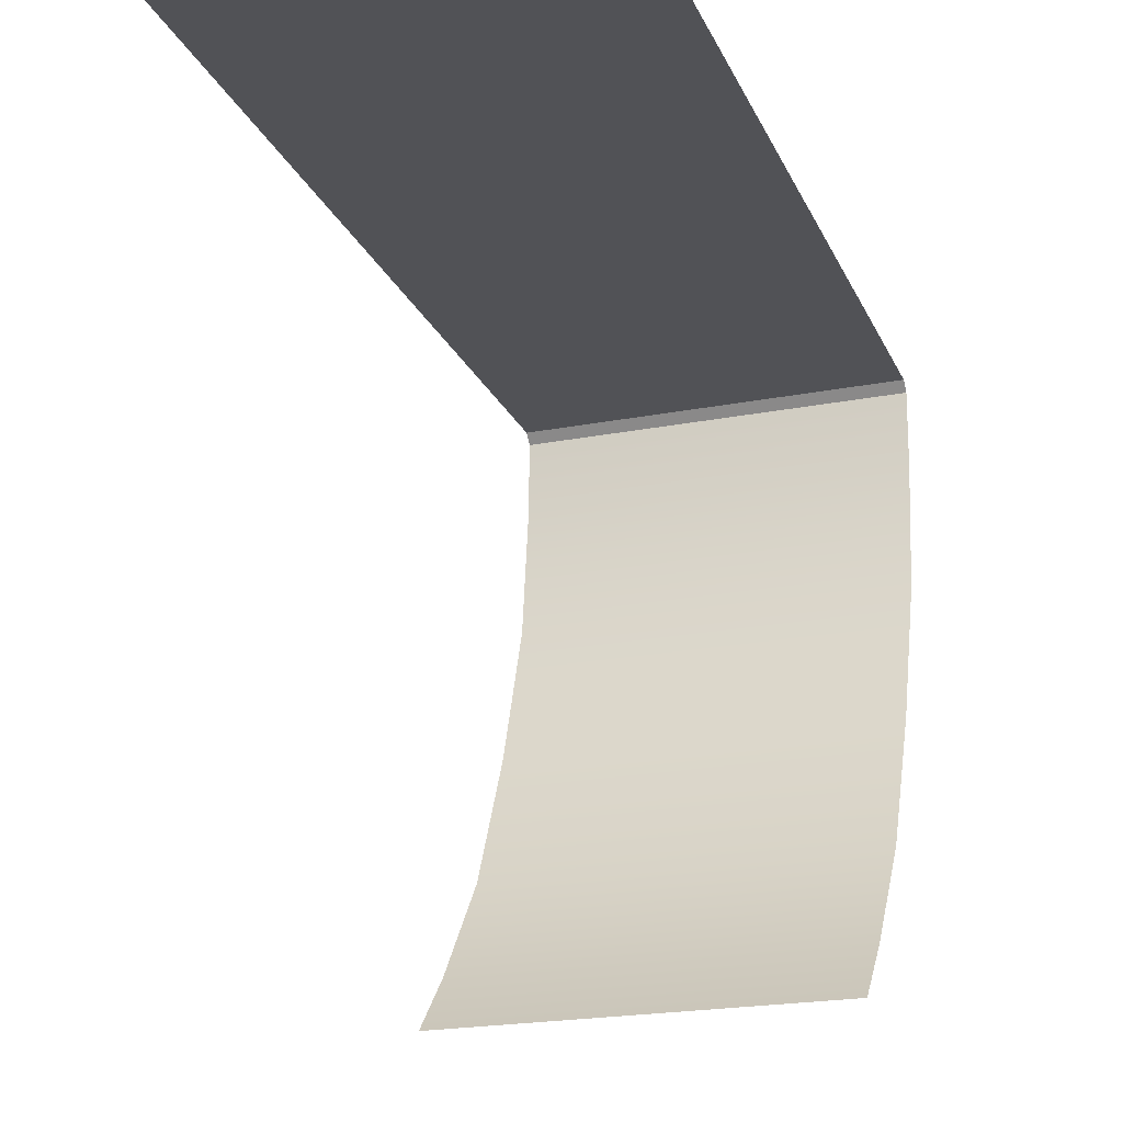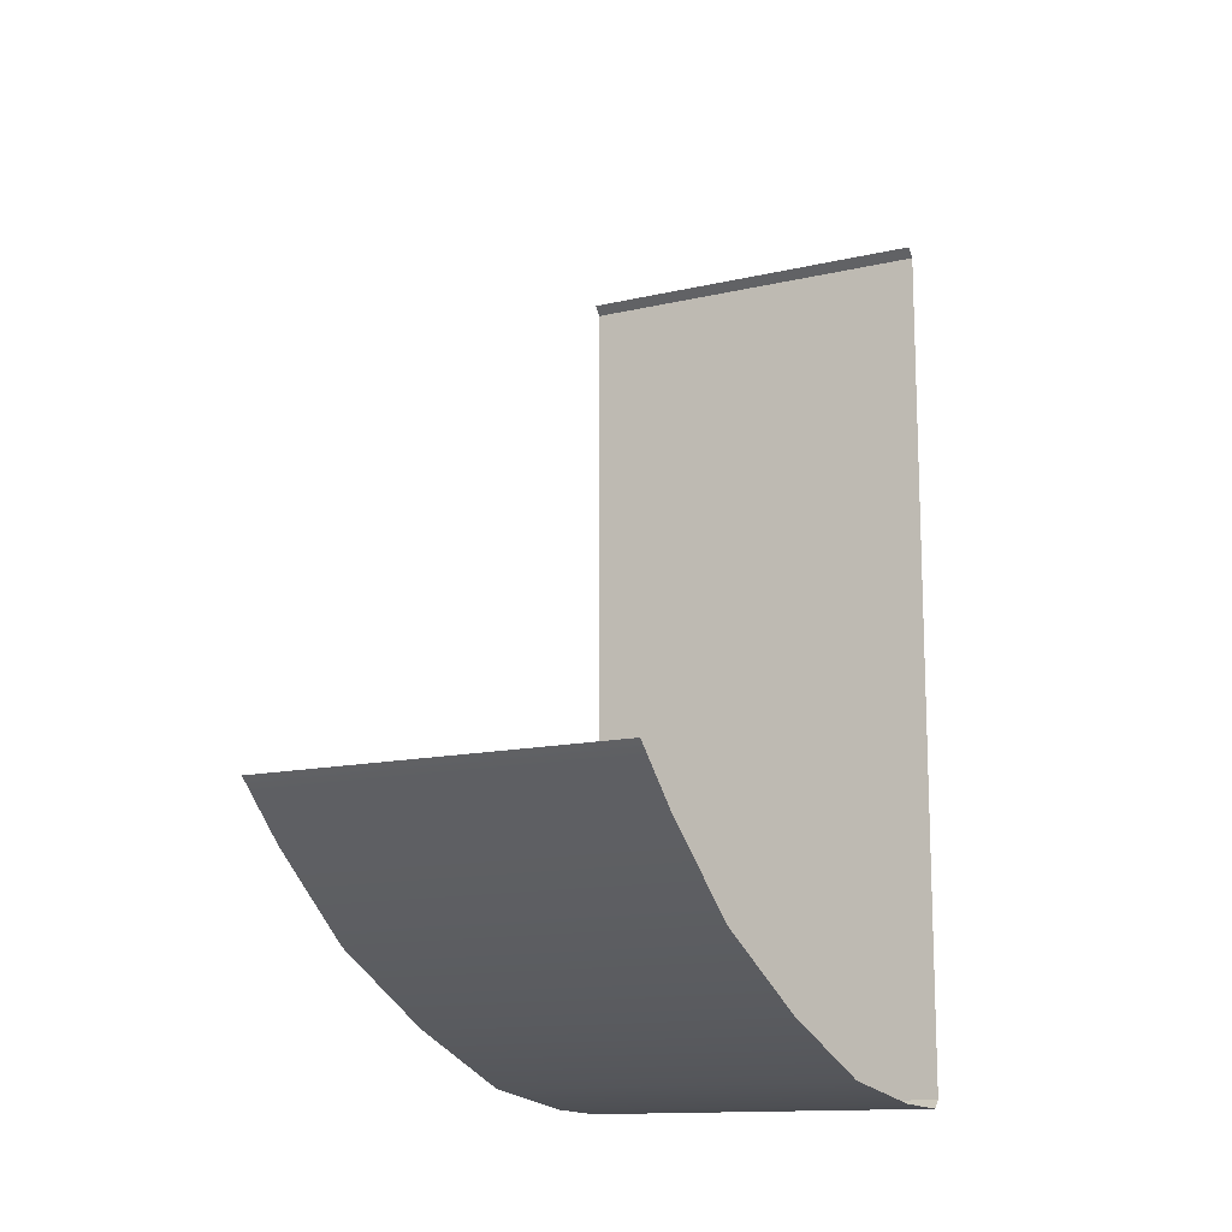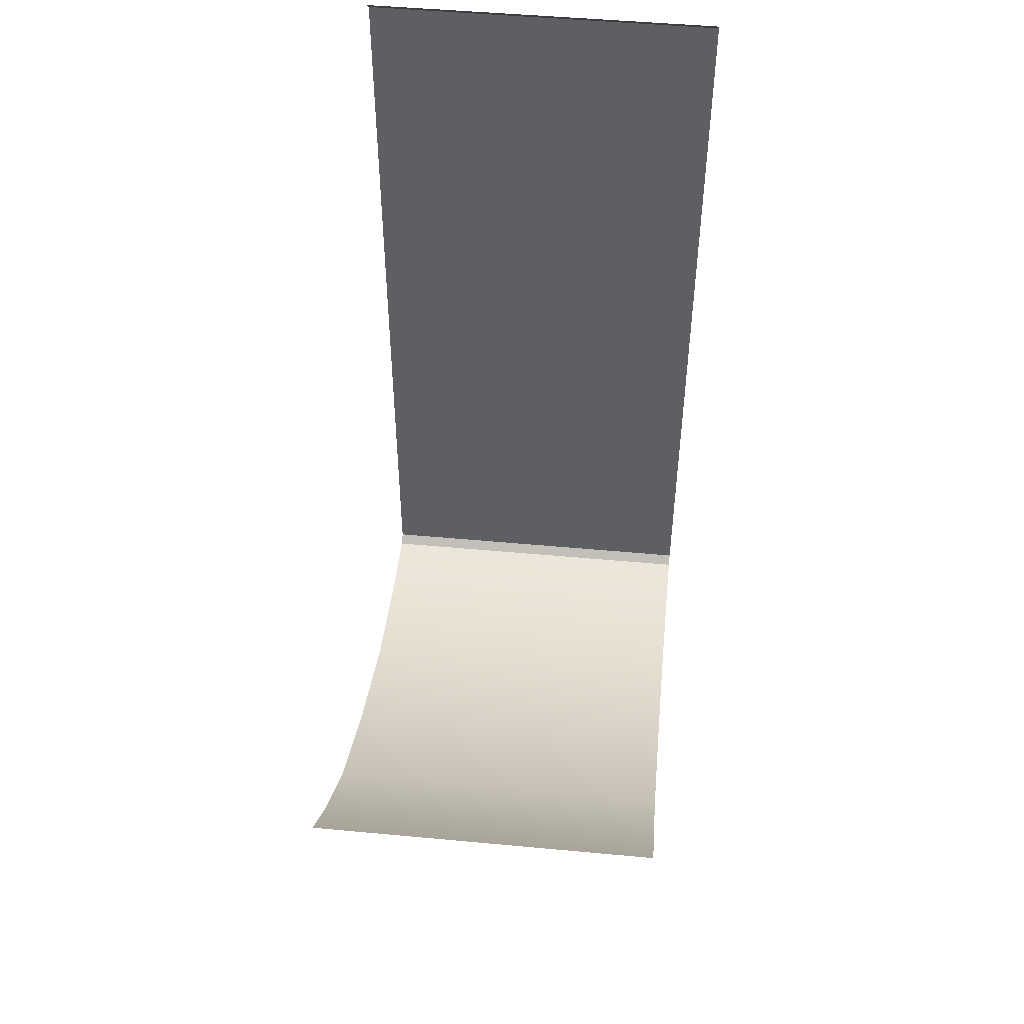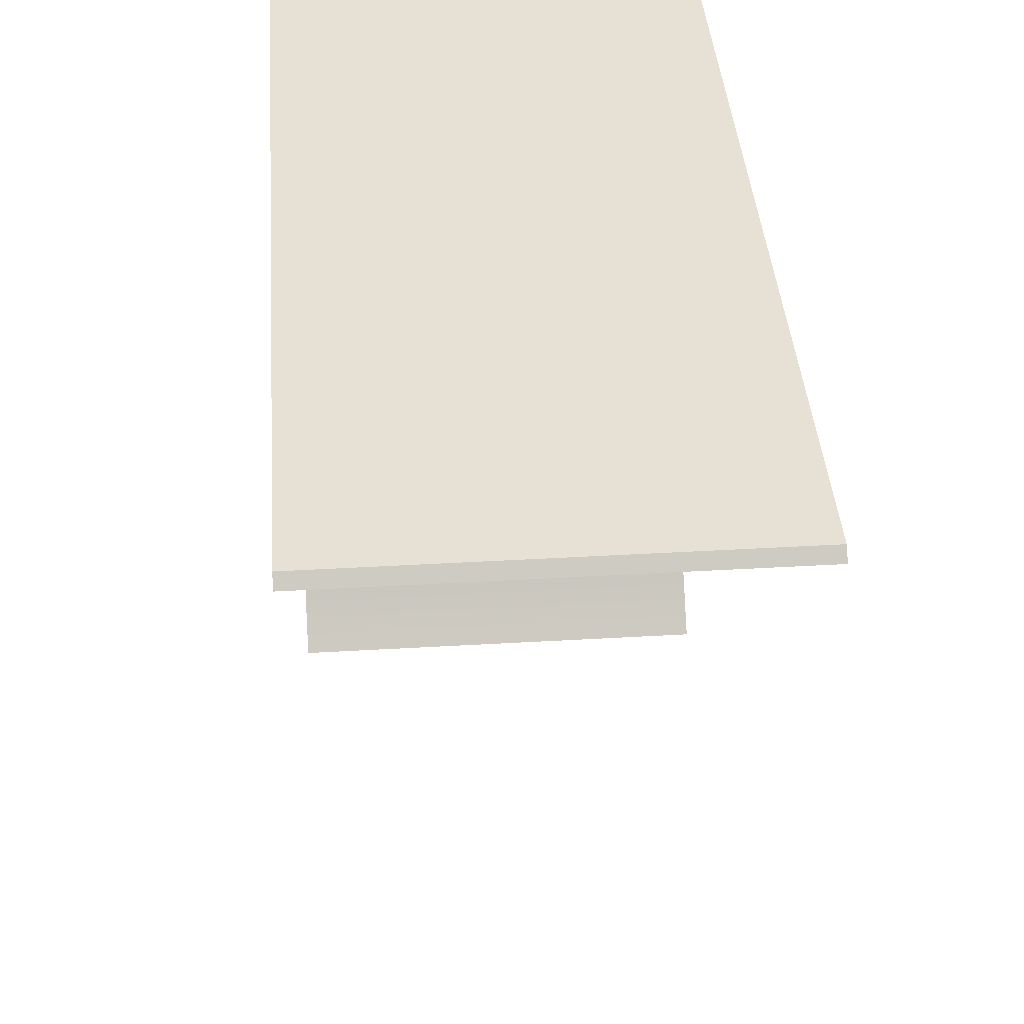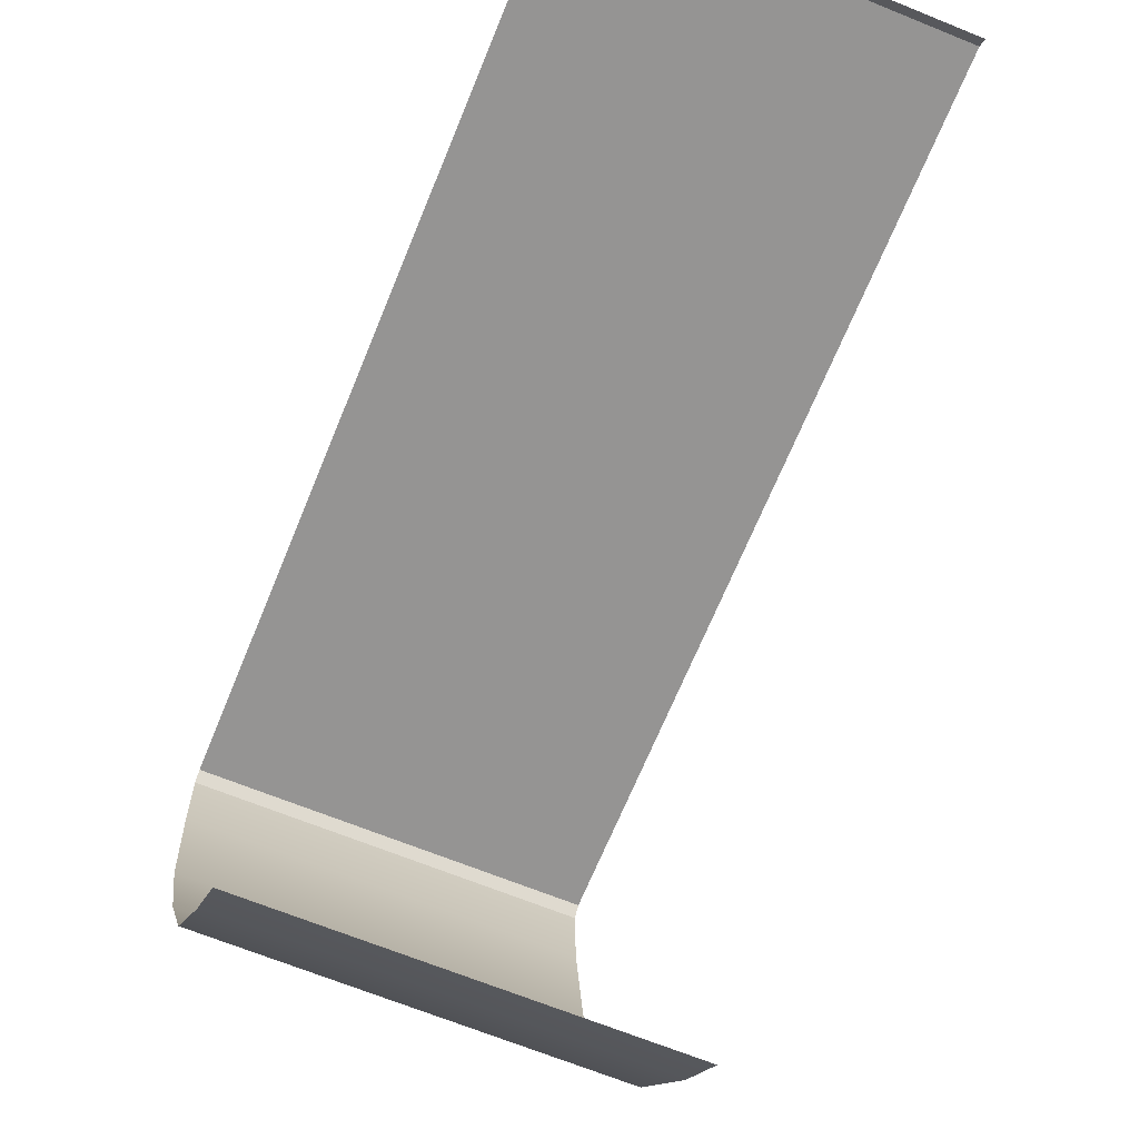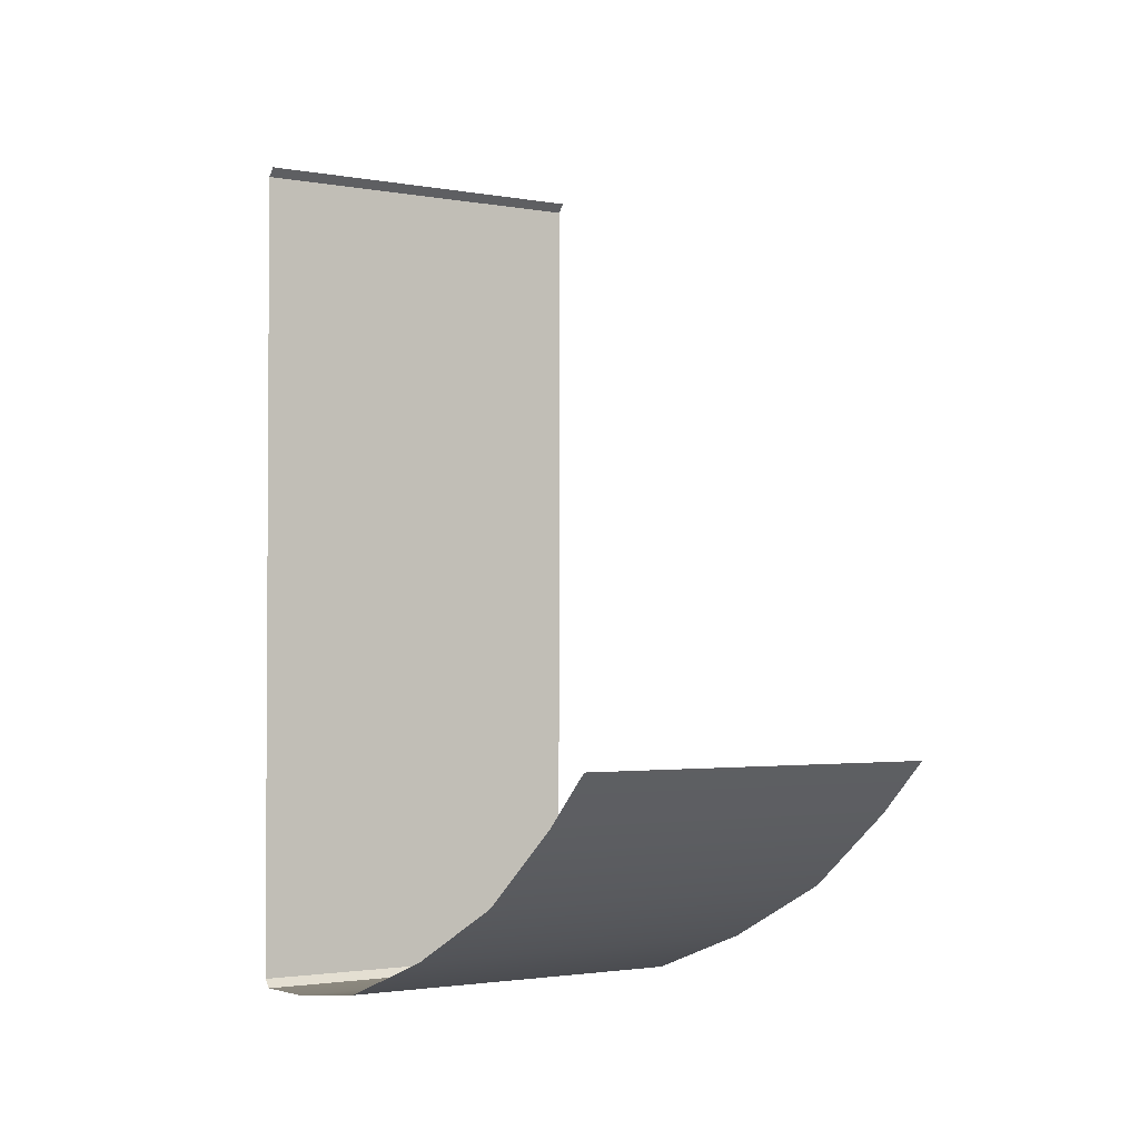
<metadata>
{"format":"obj","ext":"obj","renderer":"f3d","projection":"perspective","resolution":1024,"background":"white","views":[{"elev":-21.3,"azim":19.1,"up":"+Y"},{"elev":-13.5,"azim":27.5,"up":"+Z"},{"elev":49.1,"azim":5.9,"up":"+Z"},{"elev":39.4,"azim":-4.2,"up":"+Y"},{"elev":-67.1,"azim":-22.2,"up":"+Y"},{"elev":-2.1,"azim":-32.3,"up":"+Z"}]}
</metadata>
<code>
g Board
v -2.1 -2.257 -9.787
v -3.815e-06 -2.257 -9.787
v -3.815e-06 -0.8447 -9.973
v -2.1 -0.8447 -9.973
v -2.1 -3.816 -9.239
v -3.815e-06 -3.816 -9.239
v -2.1 -0.8447 -9.973
v -3.815e-06 -0.8447 -9.973
v -3.815e-06 3.815e-06 -10
v -2.1 3.815e-06 -10
v -2.1 -5.306 -8.525
v -2.1 -6.435 -7.657
v -3.815e-06 -6.435 -7.657
v -3.815e-06 -5.306 -8.525
v -2.1 -3.816 -9.239
v -3.815e-06 -3.816 -9.239
v -2.1 -6.435 -7.657
v -2.1 -7.06 -7.071
v -3.815e-06 -7.06 -7.071
v -3.815e-06 -6.435 -7.657
v 2.1 -2.257 -9.787
v 2.1 -0.8447 -9.973
v -3.815e-06 -0.8447 -9.973
v -3.815e-06 -2.257 -9.787
v 2.1 -3.816 -9.239
v -3.815e-06 -3.816 -9.239
v 2.1 -0.8447 -9.973
v 2.1 3.815e-06 -10
v -3.815e-06 3.815e-06 -10
v -3.815e-06 -0.8447 -9.973
v 2.1 -5.306 -8.525
v -3.815e-06 -5.306 -8.525
v -3.815e-06 -6.435 -7.657
v 2.1 -6.435 -7.657
v 2.1 -3.816 -9.239
v -3.815e-06 -3.816 -9.239
v 2.1 -6.435 -7.657
v -3.815e-06 -6.435 -7.657
v -3.815e-06 -7.06 -7.071
v 2.1 -7.06 -7.071
v -2.1 0.1056 -9.9
v -3.815e-06 0.1056 -9.9
v -3.815e-06 0.1056 -9.195
v -2.1 0.1056 -9.195
v -3.815e-06 0.1056 -5.396
v -3.815e-06 0.1056 -0.1
v -2.1 0.1056 -0.1
v -2.1 0.1056 -5.396
v 2.1 0.1056 -9.9
v 2.1 0.1056 -9.195
v -3.815e-06 0.1056 -9.195
v -3.815e-06 0.1056 -9.9
v -3.815e-06 0.1056 -5.396
v 2.1 0.1056 -5.396
v 2.1 0.1056 -0.1
v -3.815e-06 0.1056 -0.1
v -2.1 0.1056 -9.9
v -2.1 3.815e-06 -10
v -3.815e-06 3.815e-06 -10
v -3.815e-06 0.1056 -9.9
v -3.815e-06 0.1056 -0.1
v -3.815e-06 3.815e-06 3.815e-06
v -2.1 3.815e-06 3.815e-06
v -2.1 0.1056 -0.1
v -3.815e-06 0.1056 -9.9
v -3.815e-06 3.815e-06 -10
v 2.1 3.815e-06 -10
v 2.1 0.1056 -9.9
v 2.1 0.1056 -0.1
v 2.1 3.815e-06 3.815e-06
v -3.815e-06 3.815e-06 3.815e-06
v -3.815e-06 0.1056 -0.1
v -2.1 0.1056 -9.195
v 2.1 0.1056 -9.195
v 2.1 0.1056 -5.396
v -2.1 0.1056 -5.396
g Board_0
f 3 2 1
f 4 3 1
f 1 2 5
f 2 6 5
f 9 8 7
f 10 9 7
f 13 12 11
f 14 13 11
f 14 11 15
f 16 14 15
f 19 18 17
f 20 19 17
f 23 22 21
f 24 23 21
f 24 21 25
f 26 24 25
f 29 28 27
f 30 29 27
f 33 32 31
f 34 33 31
f 31 32 35
f 32 36 35
f 39 38 37
f 40 39 37
f 43 42 41
f 44 43 41
f 47 46 45
f 48 47 45
f 51 50 49
f 52 51 49
f 55 54 53
f 56 55 53
f 59 58 57
f 60 59 57
f 63 62 61
f 64 63 61
f 67 66 65
f 68 67 65
f 71 70 69
f 72 71 69
g Board_1
f 75 74 73
f 76 75 73

</code>
